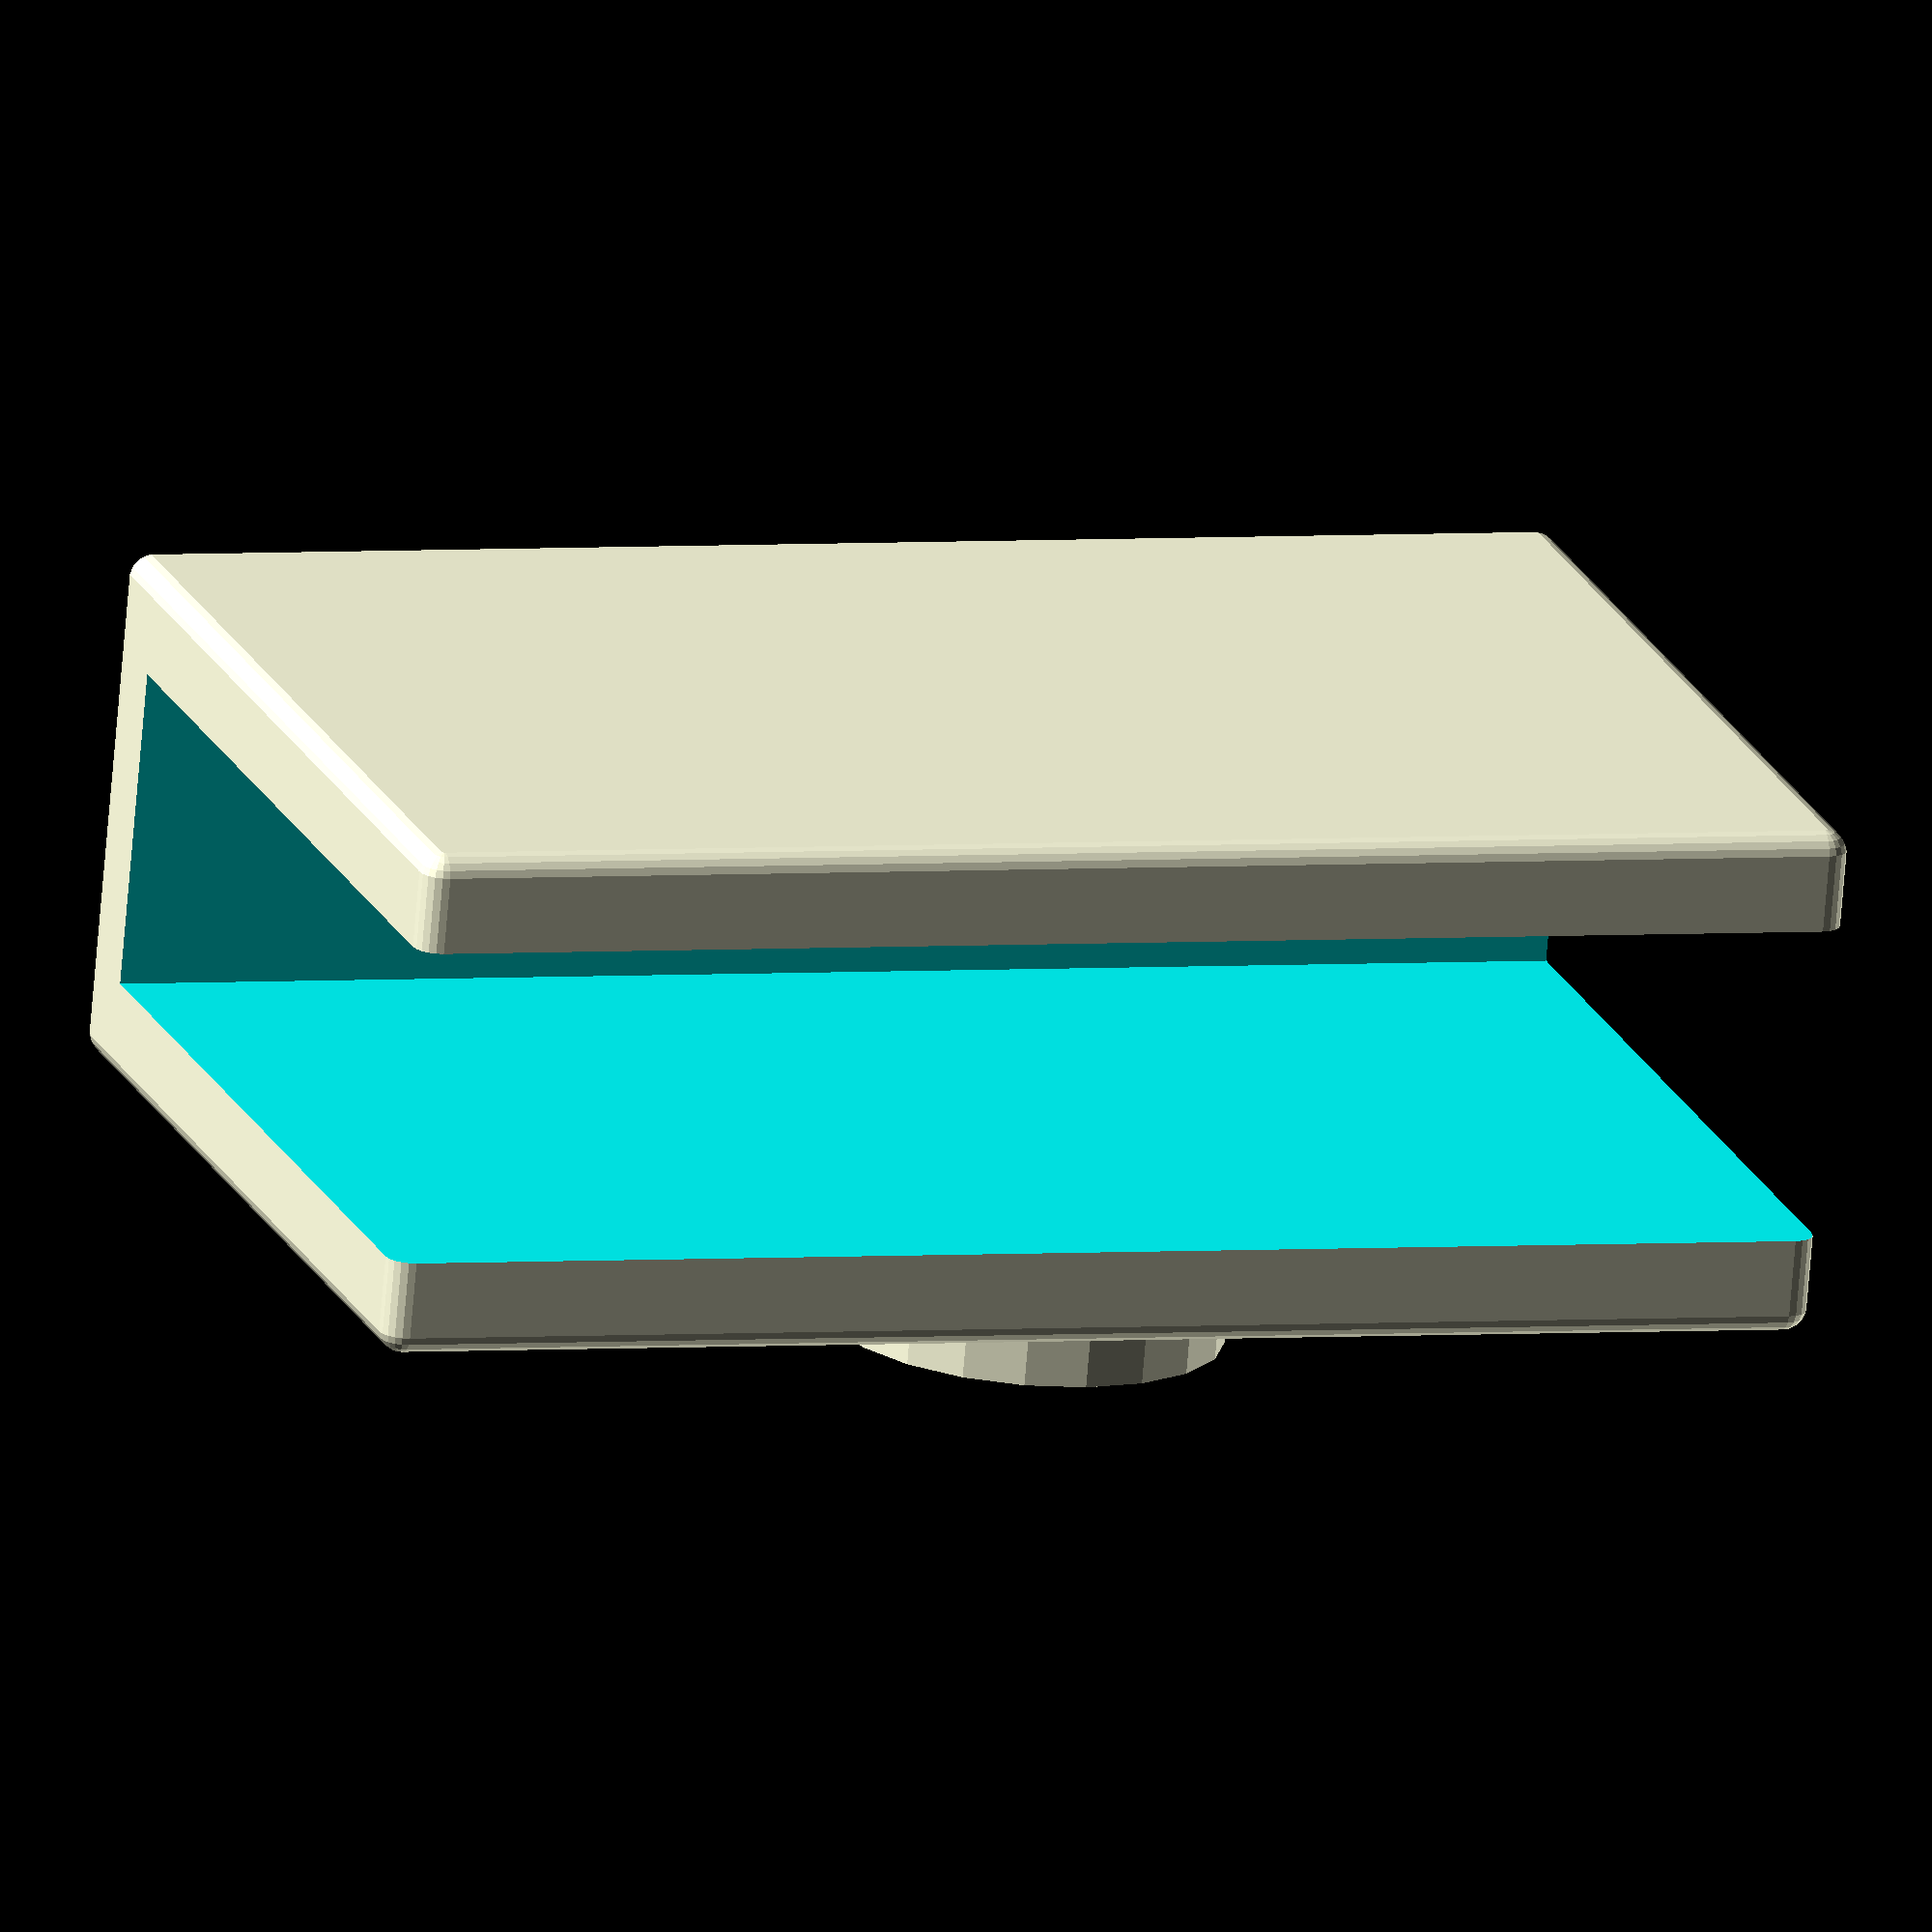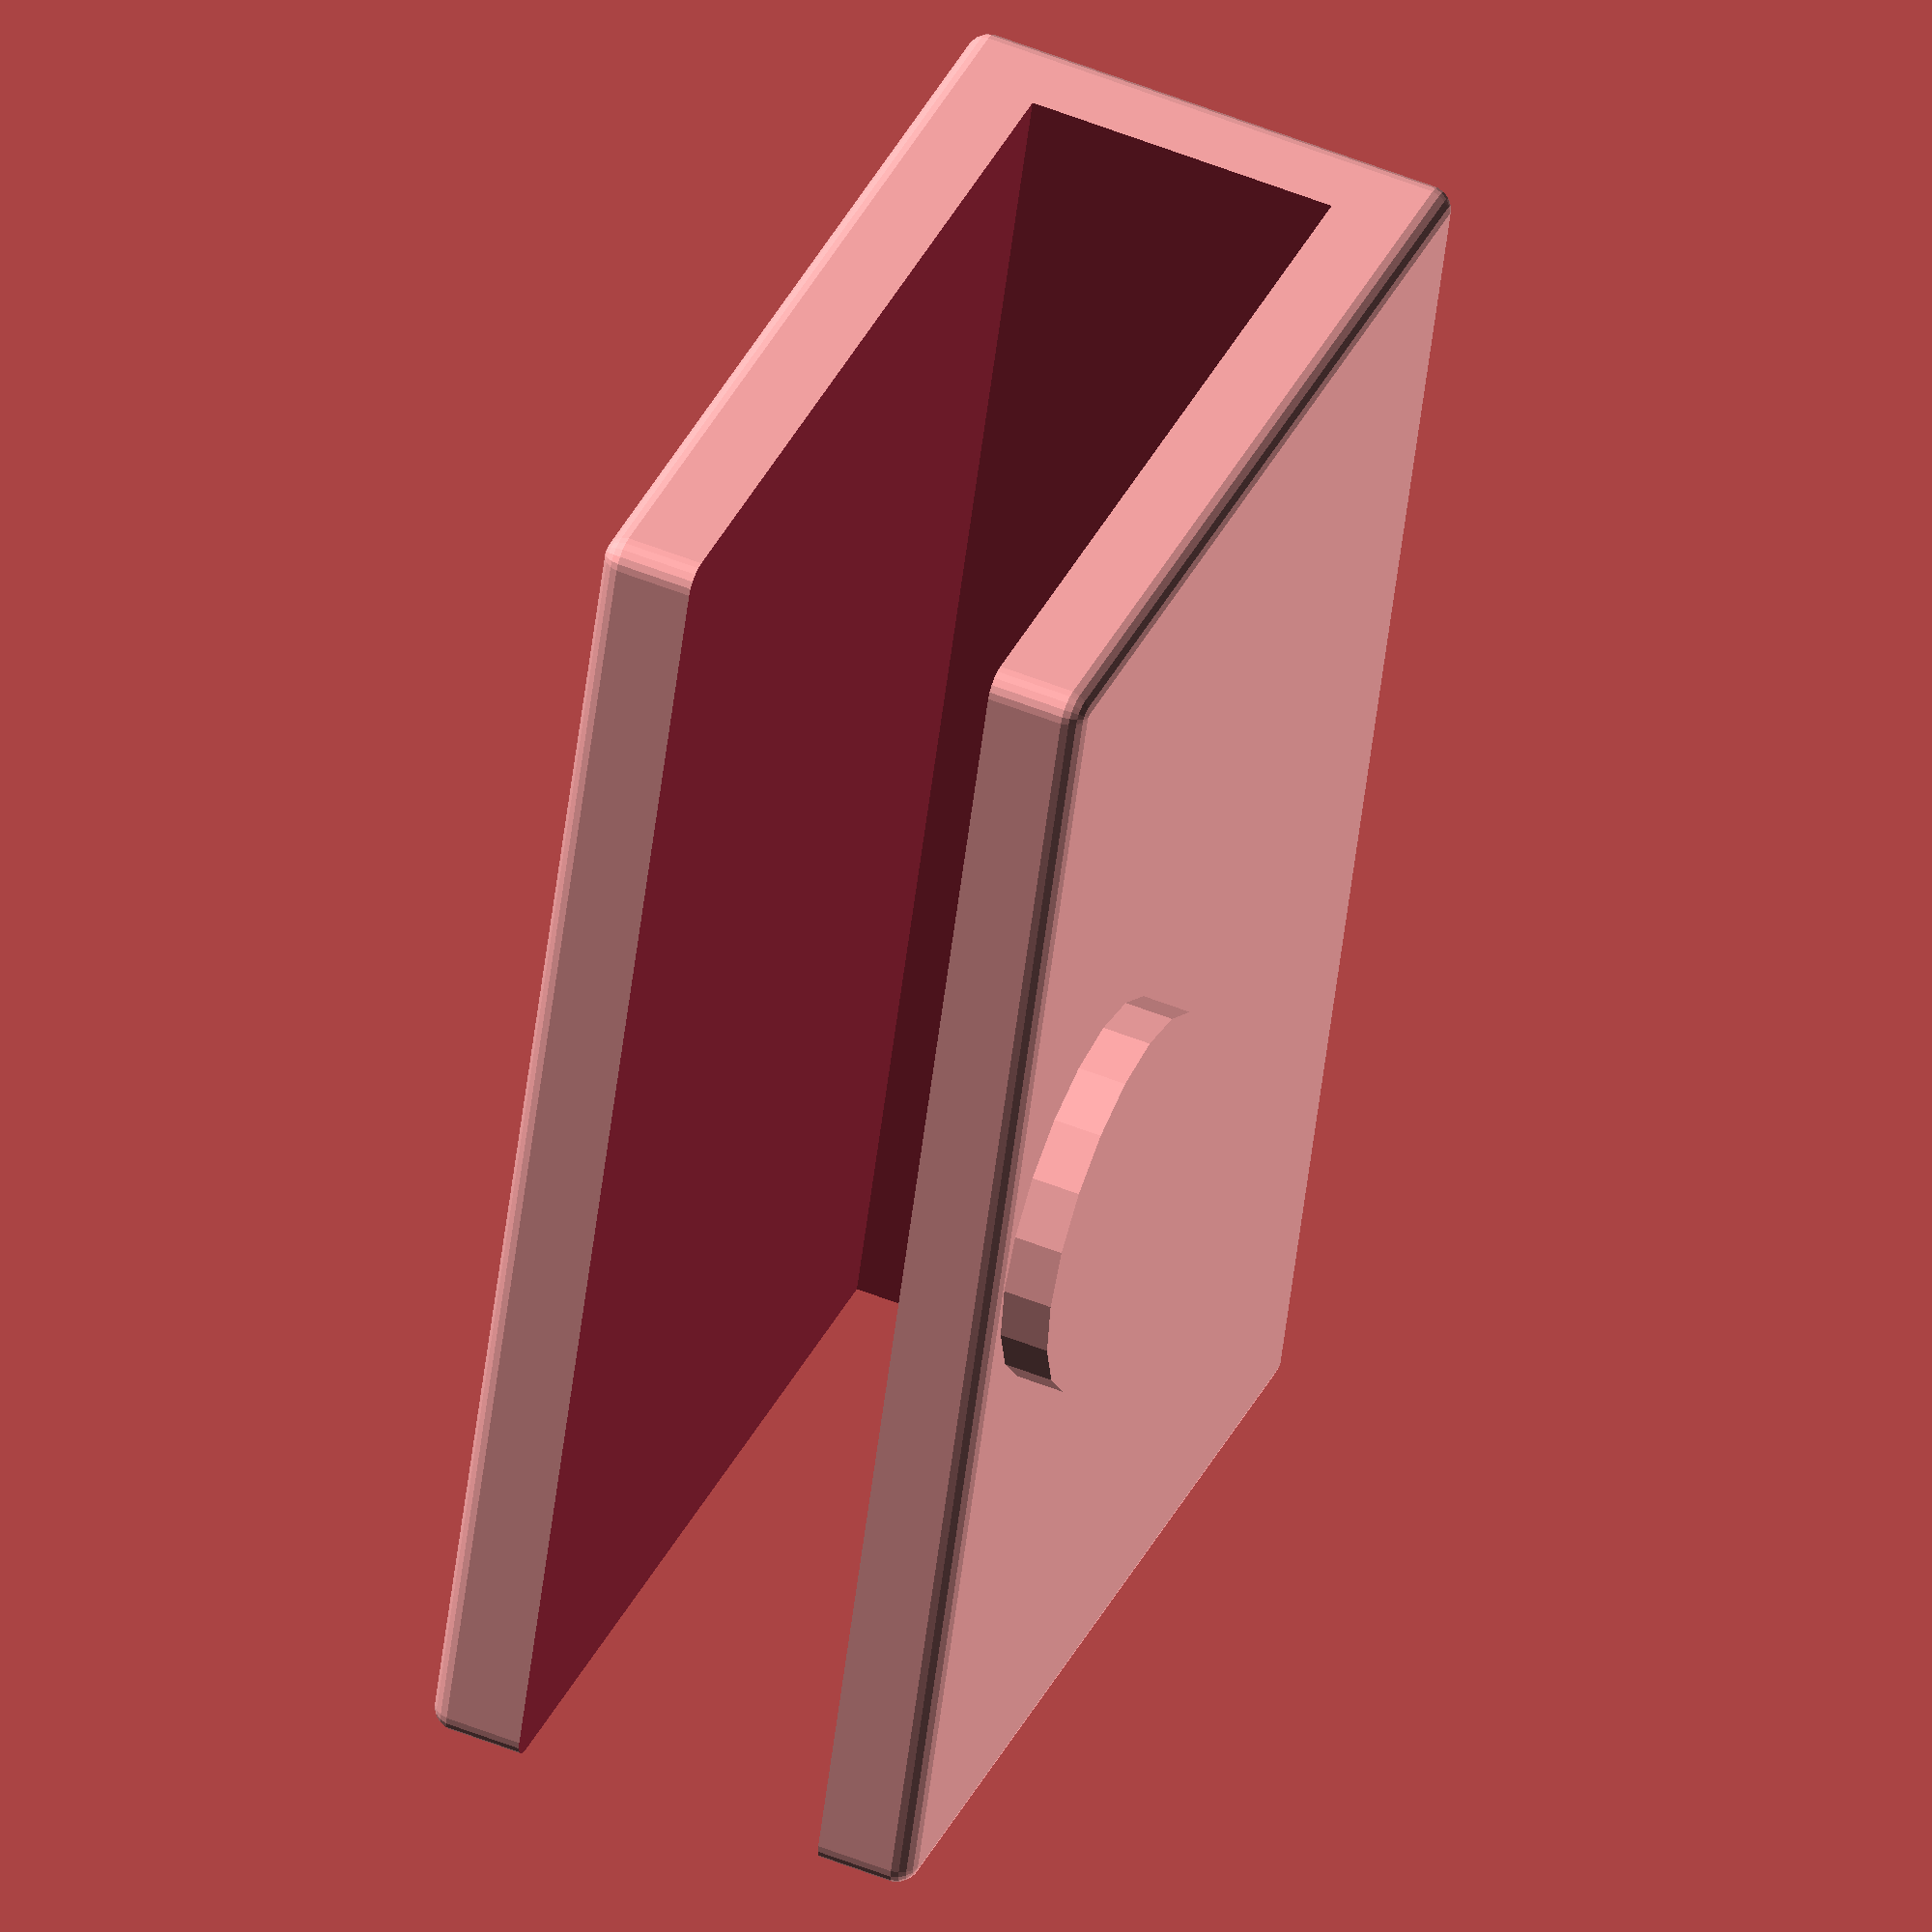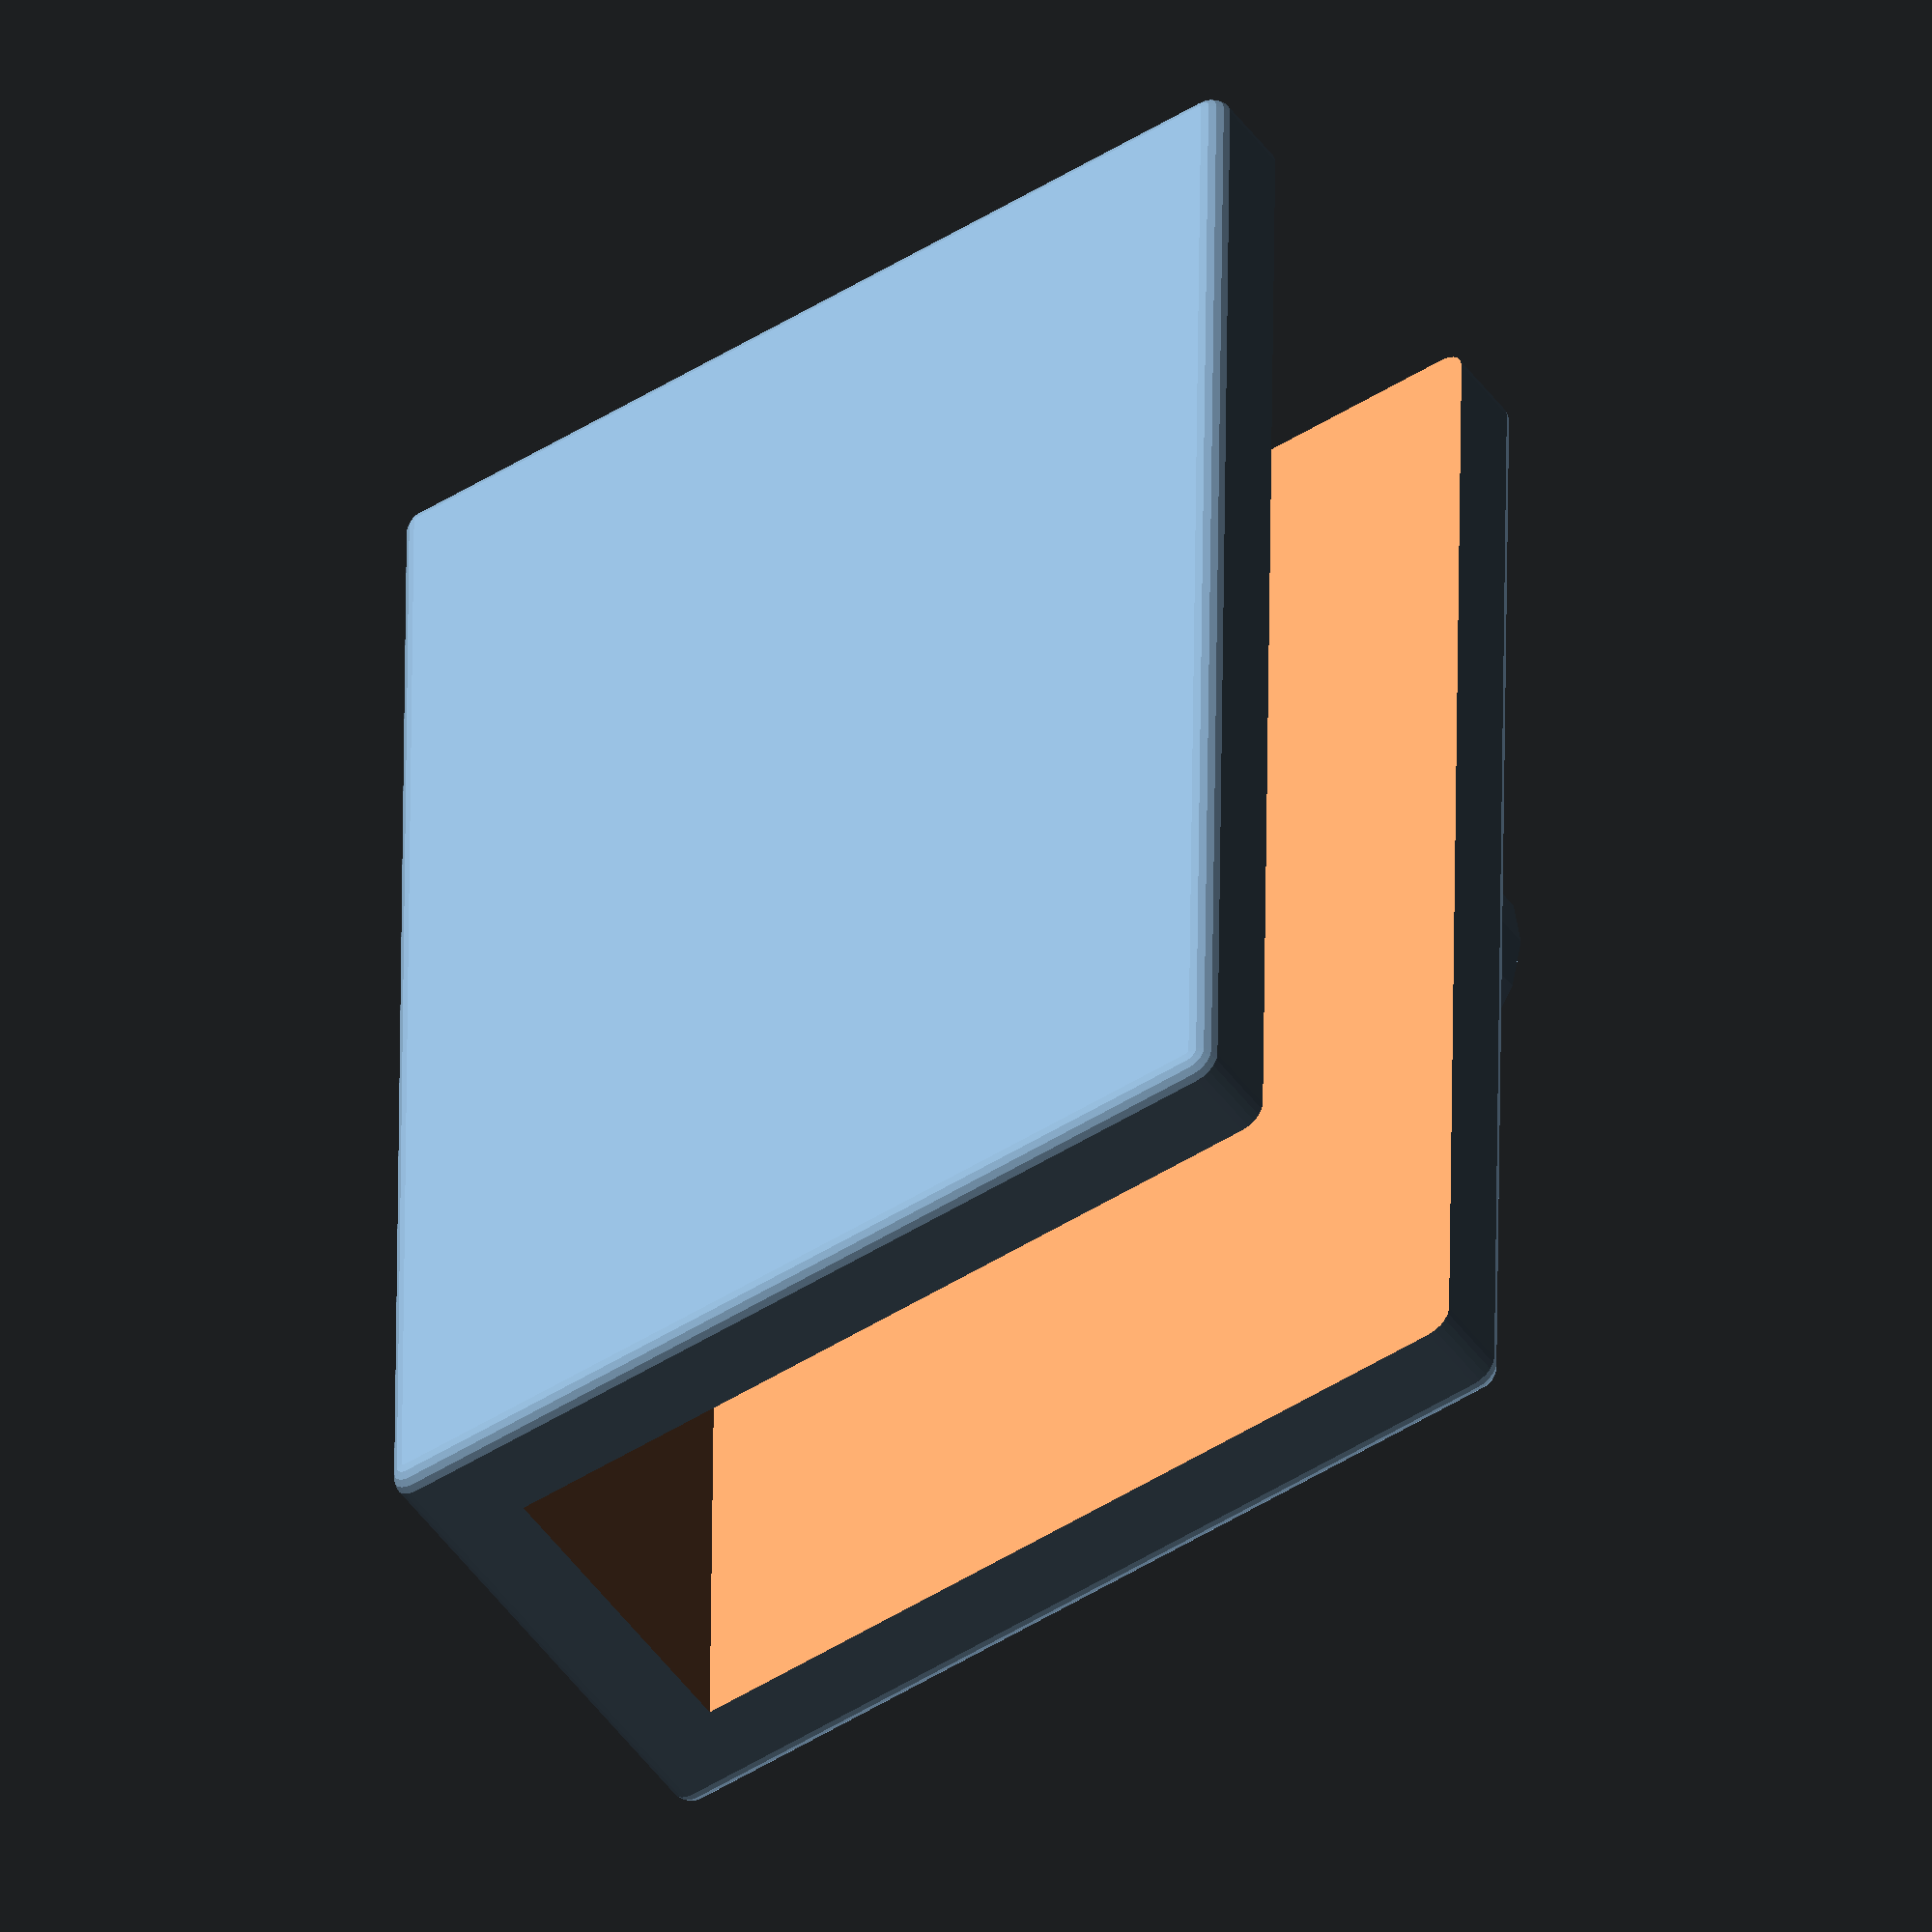
<openscad>
// Holder to hand a guitar (bass) on a shelf

// There are three parts to this, the thing that fits on the shelf,
// the tigthening screw, and the actual holder for the bass.

// shelf_grabber
shelf_grabber_width = 60;

// How far in to grab the shelf
shelf_grabber_depth = 40;

// The thickness of the shelf grabber. Remember to adjust infill to fit strenght
shelf_grabber_thickness = 4;

// The minimim screw support - adds a cylinder for the screw
shelf_grabber_min_screw_support = 6;

// The thickness of the shelf. Leave a little wiggle room
shelf_thickness = 12 + 1;

// How much wander to allow for the screw
screw_wander = 5;


// Rounded corner radius
round_corner_radius = 1;

// Some values for the screw
screw_radius = 6;
screw_pitch = 2;



$fn = 20;
pad = 0.1;

////////////////////////////////////////////////////////////////////////////////
// Calculated consts
shelf_grabber_height = shelf_grabber_thickness * 2 + shelf_thickness;
shelf_grabber_extra_screw_support = shelf_grabber_min_screw_support - shelf_grabber_thickness;
screw_length = shelf_grabber_extra_screw_support > 0 ? shelf_grabber_extra_screw_support + screw_wander + shelf_grabber_thickness : screw_wander + shelf_grabber_thickness;

// modules

// Create a cube with rounded corners of radius r.
// Reusable
module round_cube(x, y, z, r) {
    translate([r,r,r]) {
        minkowski() {
            cube([x-2*r,y-2*r,z-2*r]);
            sphere(r = r);
        }
    }
}


// The shelf grabber is more or less a box
sg_thread_x = shelf_grabber_width / 2.0;
sg_thread_y = shelf_grabber_depth-screw_radius-shelf_grabber_thickness/2.0-round_corner_radius;
module shelf_grabber() {
    // Cut the thread into this
    // Round outer thing, cut something from it
    difference() {
        round_cube(shelf_grabber_width, shelf_grabber_depth, shelf_grabber_height, round_corner_radius);
        translate([-pad,shelf_grabber_thickness,shelf_grabber_thickness]) cube([shelf_grabber_width+2*pad, shelf_grabber_depth, shelf_thickness]);
    }
    // Add support for the screw, center back.
    if ( shelf_grabber_extra_screw_support > 0 ) {
        // Note the x and y values are the center for the thread too
        translate([sg_thread_x, sg_thread_y, -shelf_grabber_extra_screw_support]) {
            cylinder( r = screw_radius + shelf_grabber_thickness / 2.0, h = shelf_grabber_extra_screw_support + pad);
        }
    }

       
}



// Main
shelf_grabber();
</openscad>
<views>
elev=252.5 azim=342.3 roll=184.8 proj=o view=wireframe
elev=306.8 azim=72.8 roll=113.3 proj=o view=solid
elev=229.9 azim=270.6 roll=145.1 proj=o view=solid
</views>
